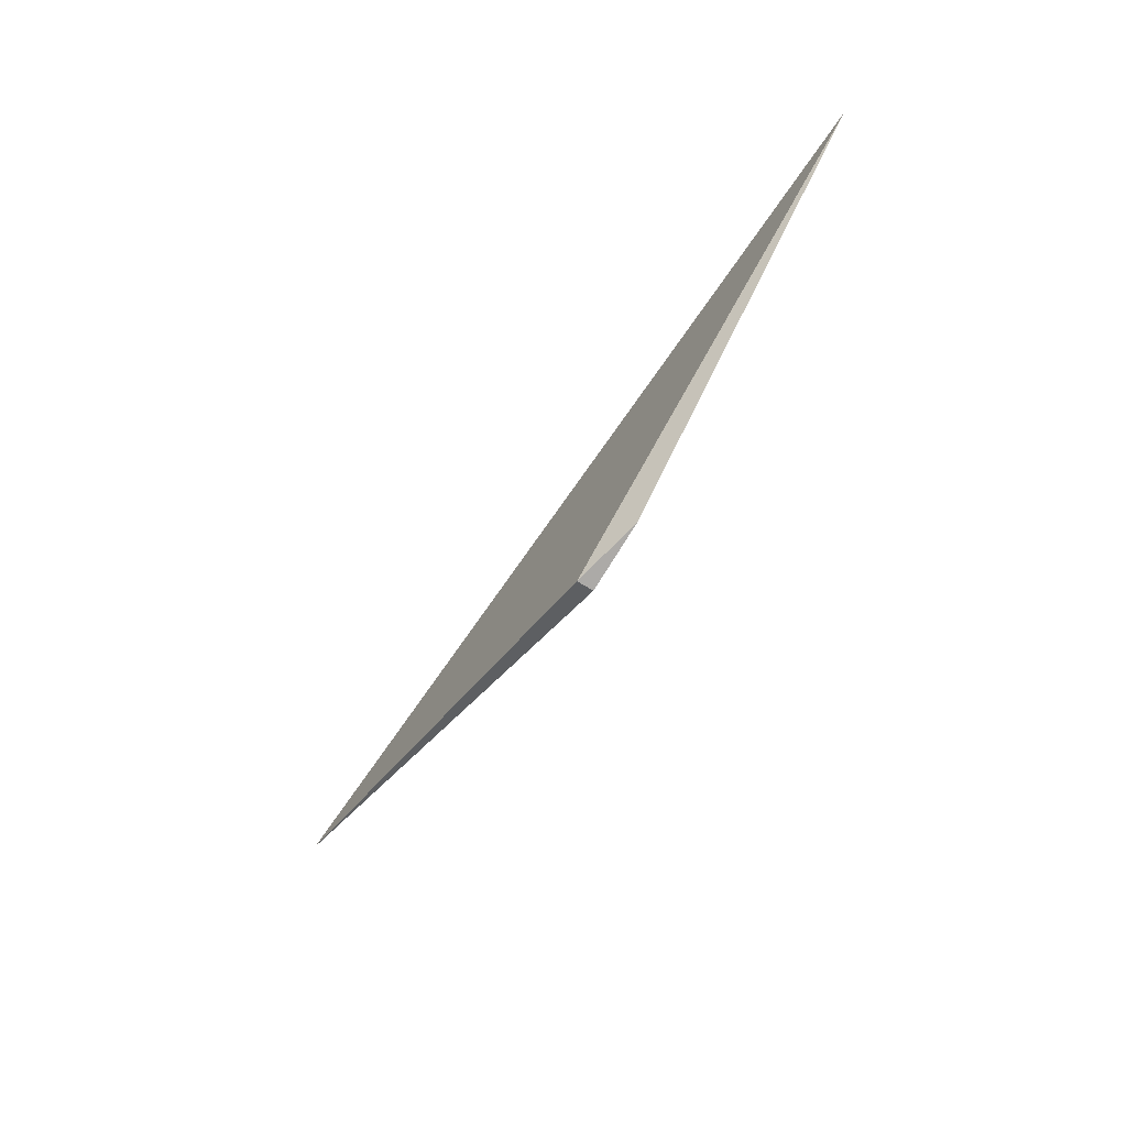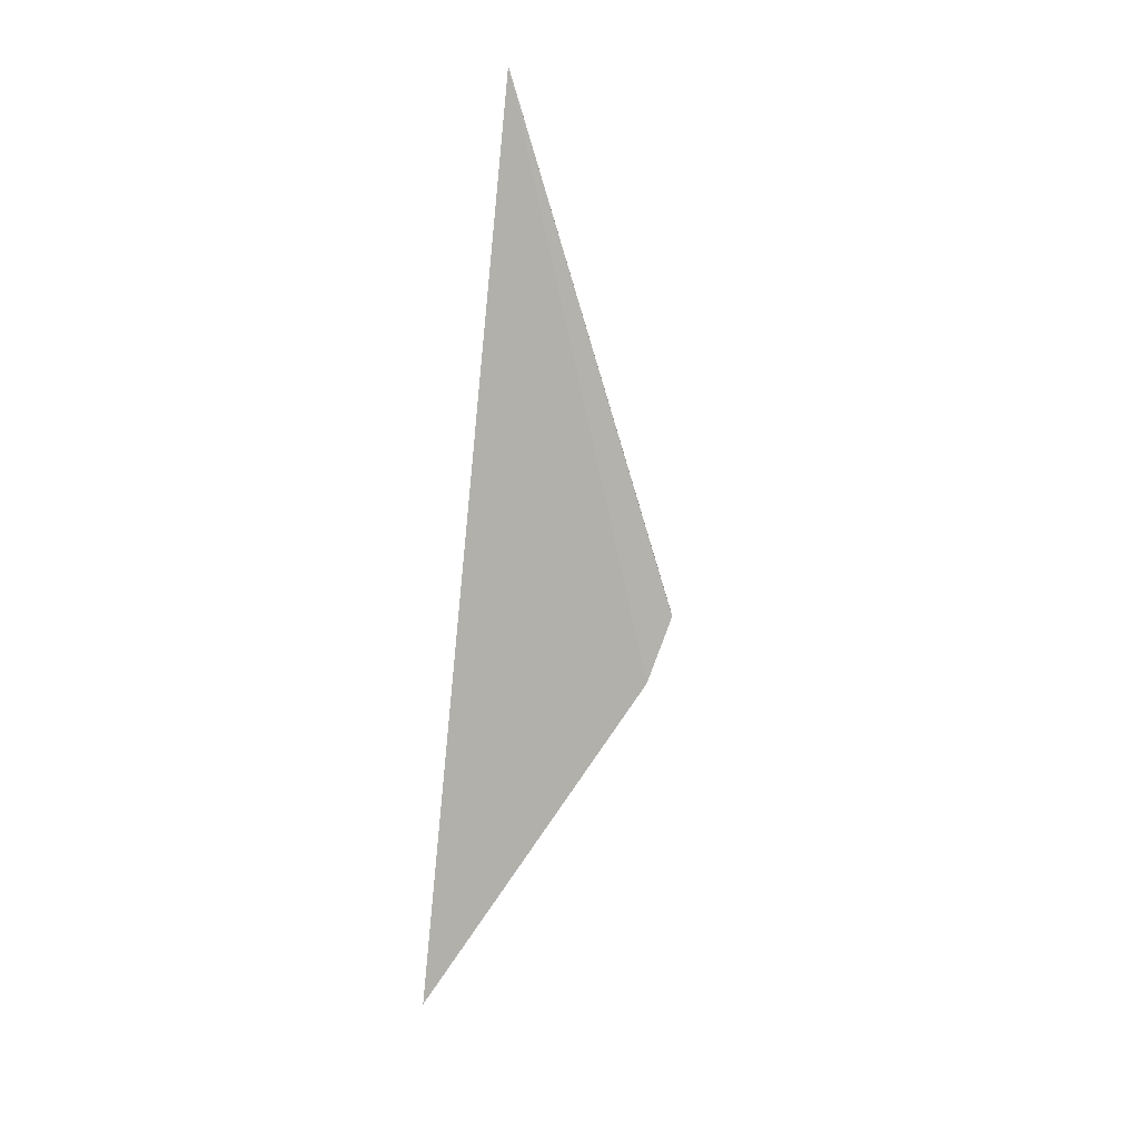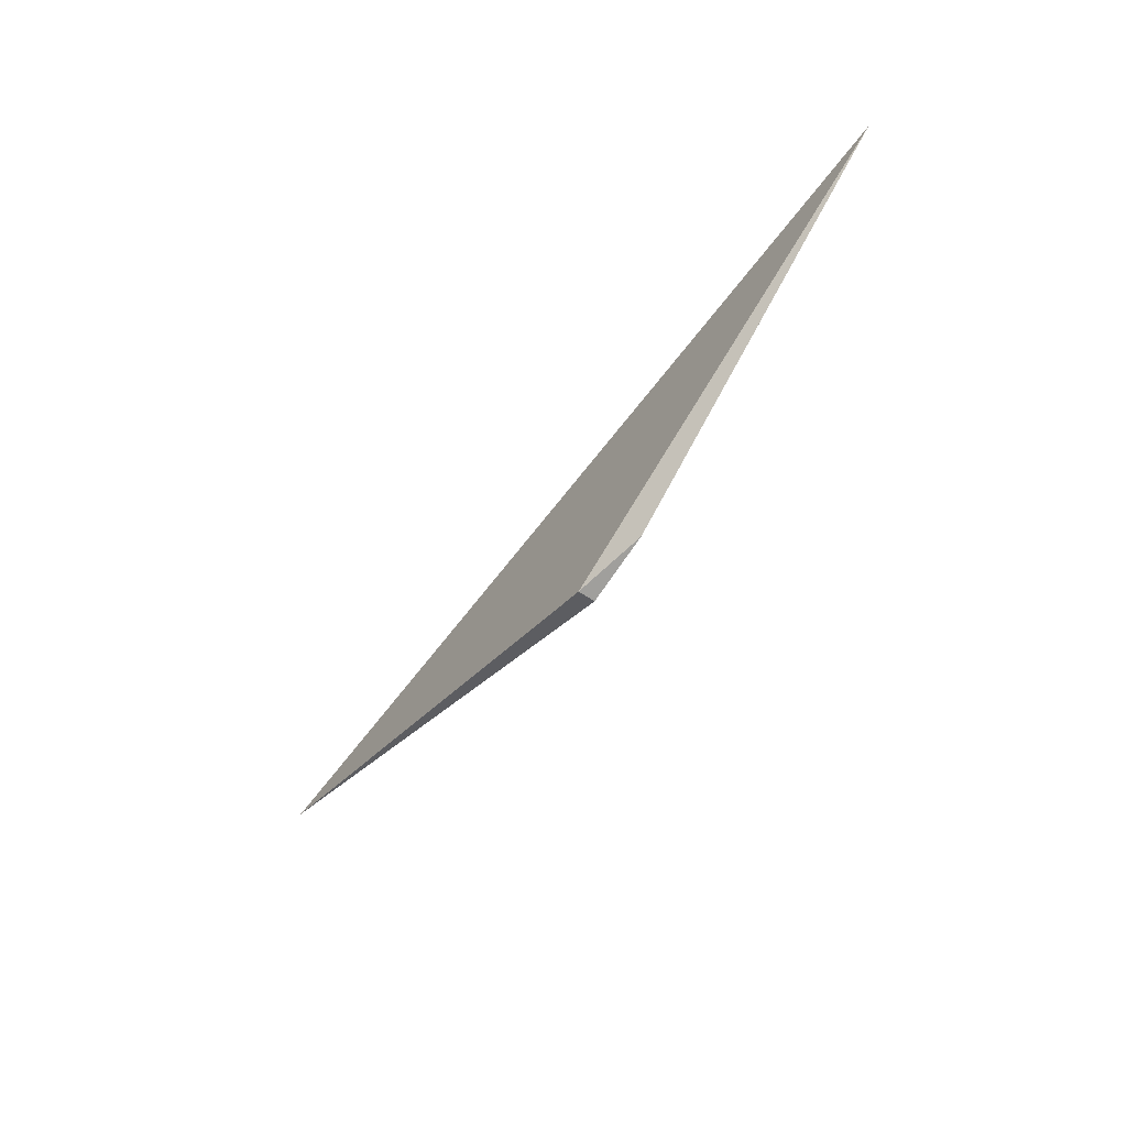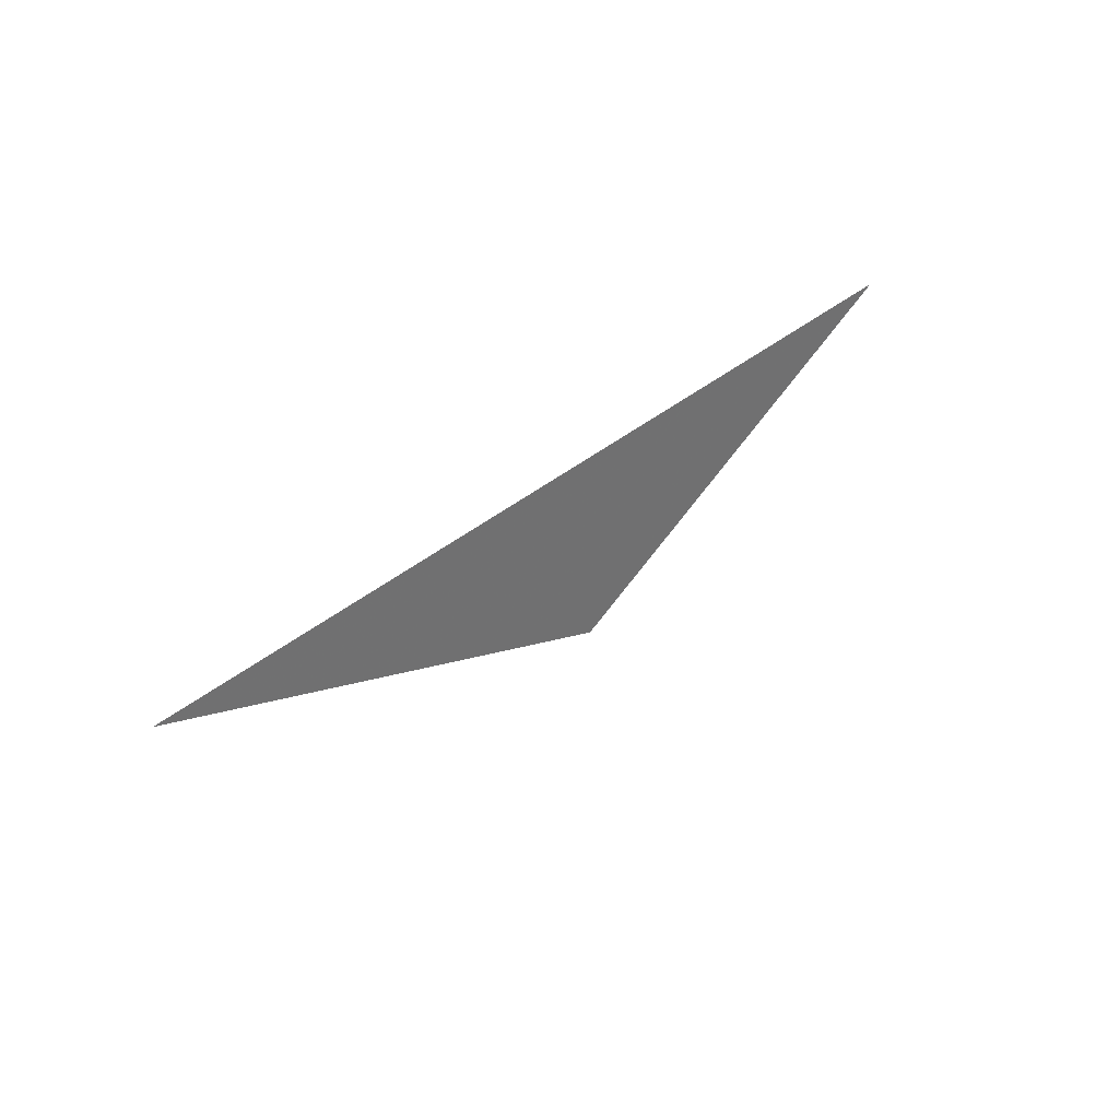
<metadata>
{"format":"obj","ext":"obj","renderer":"f3d","projection":"perspective","resolution":1024,"background":"white","views":[{"elev":-63.9,"azim":-123.3,"up":"+Z"},{"elev":-79.0,"azim":84.3,"up":"+Y"},{"elev":-59.3,"azim":-125.9,"up":"+Z"},{"elev":37.1,"azim":132.7,"up":"+Z"}]}
</metadata>
<code>
v -0.00043 -0.01836 -0.0231
v -0.00043 -0.01814 -0.0231
v -0.005831 -0.01814 -0.02051
v 0.005835 -0.01814 -0.02051
v -0.001294 -0.01836 -0.02289
f 2 5 3
f 5 1 4
f 1 5 2
f 4 1 2
f 4 2 3
f 5 4 3

</code>
